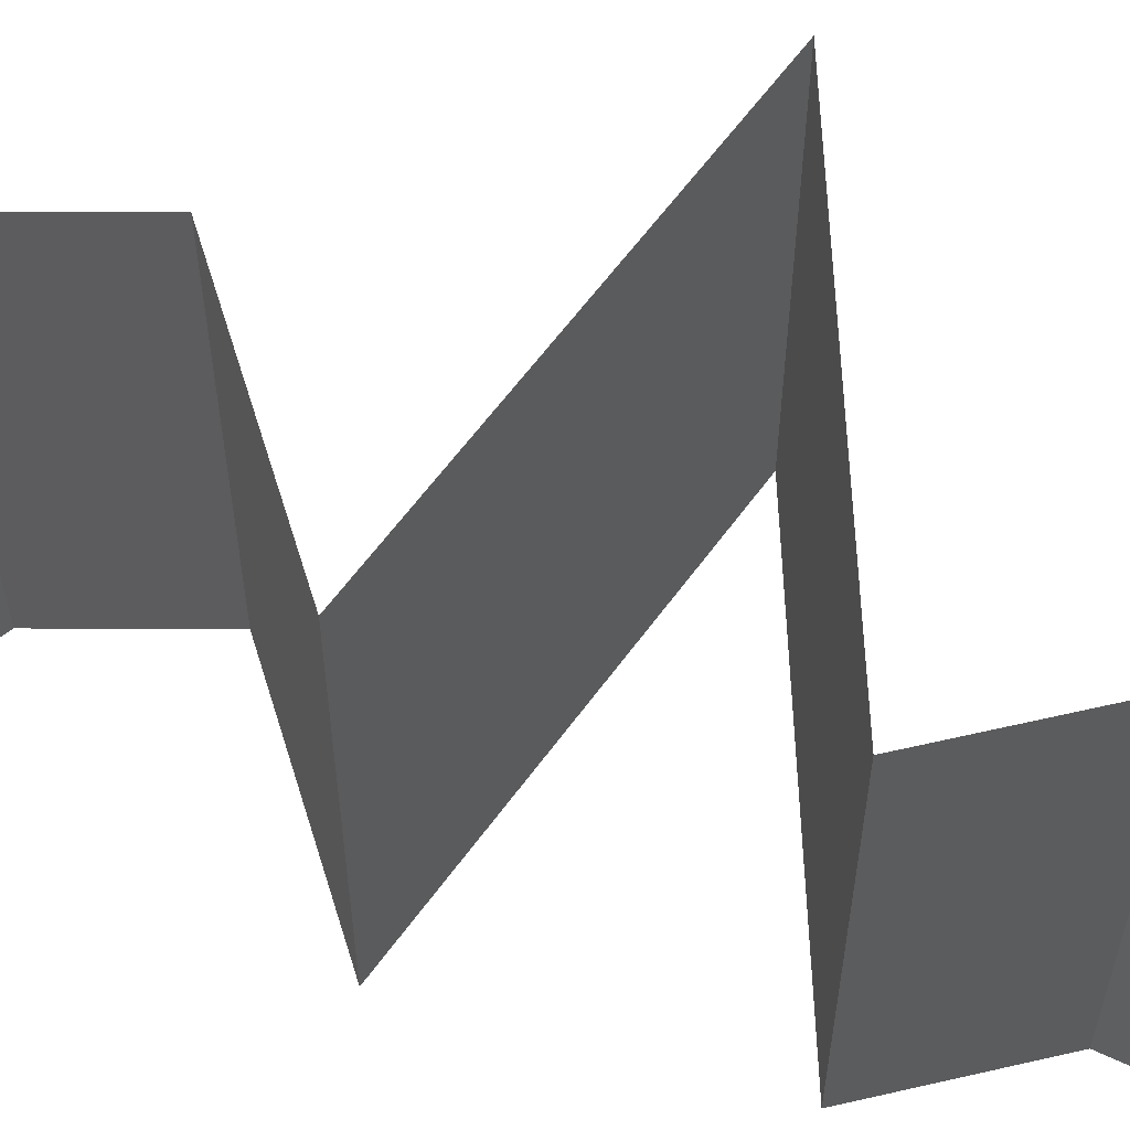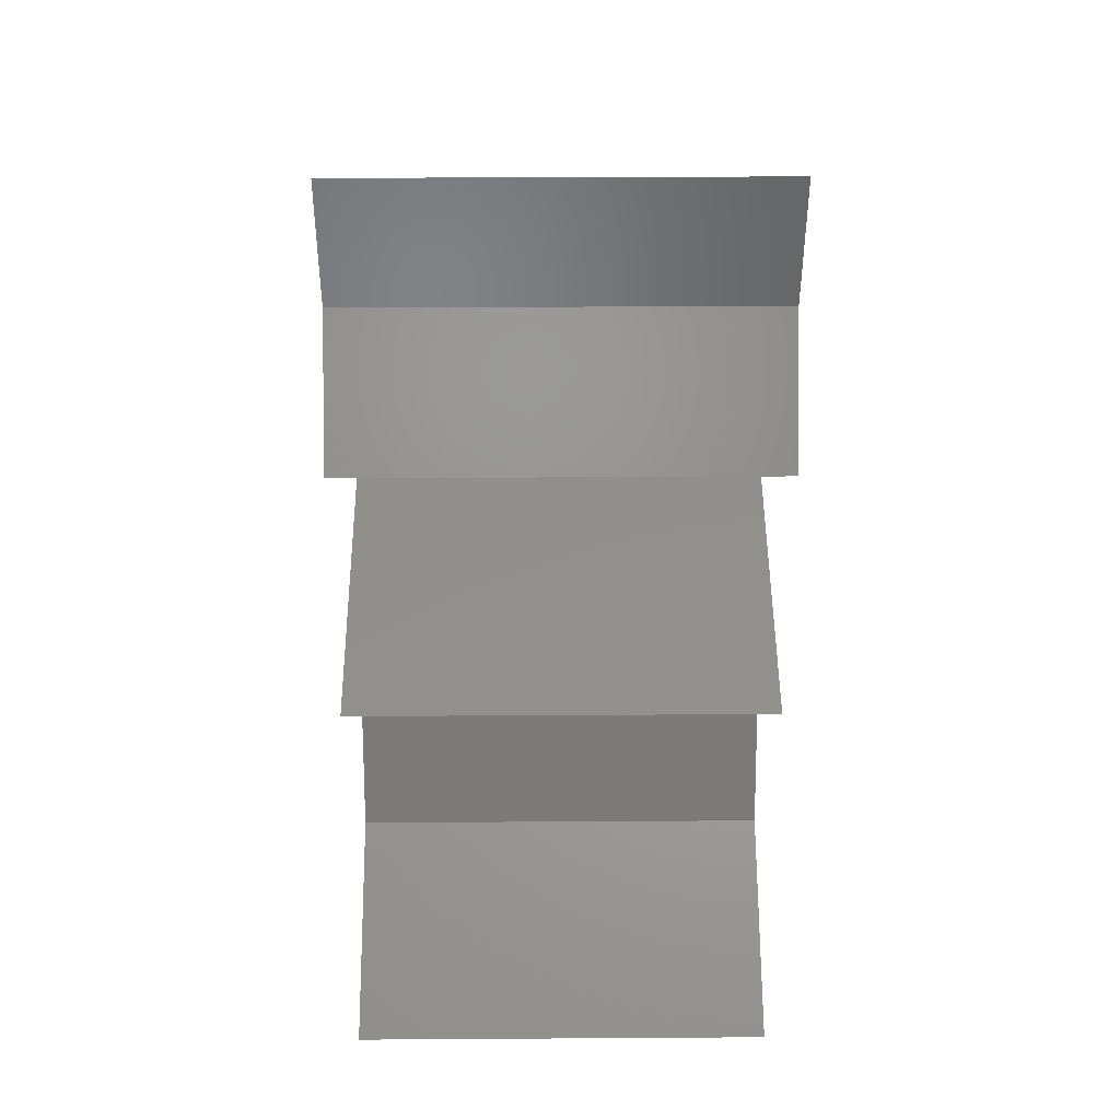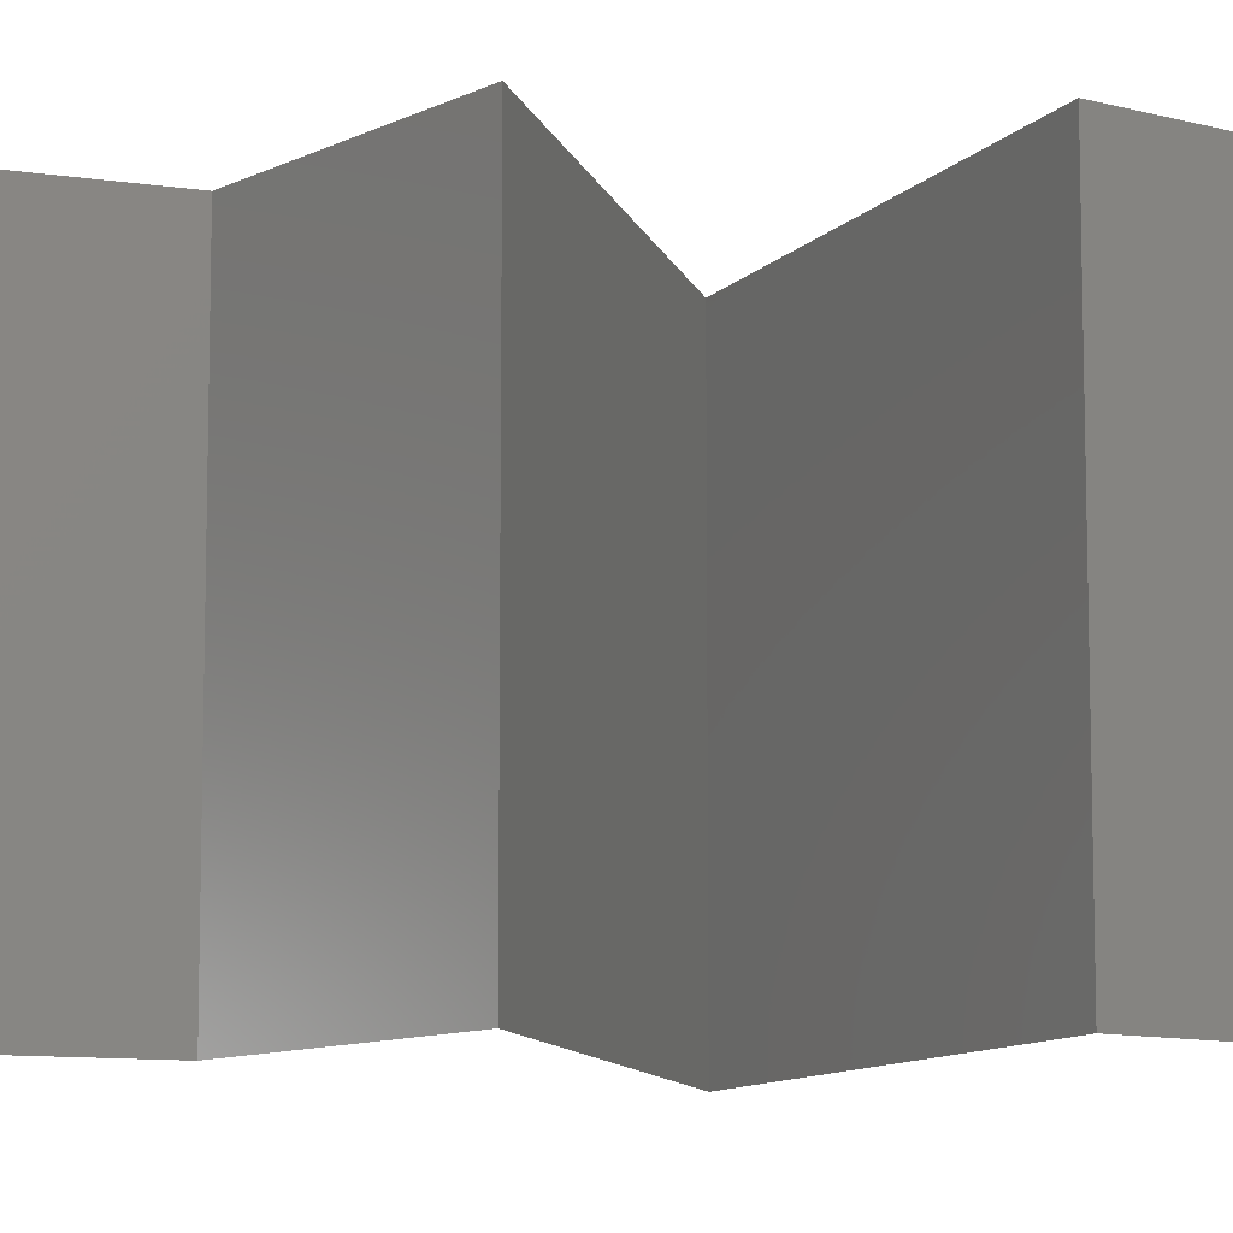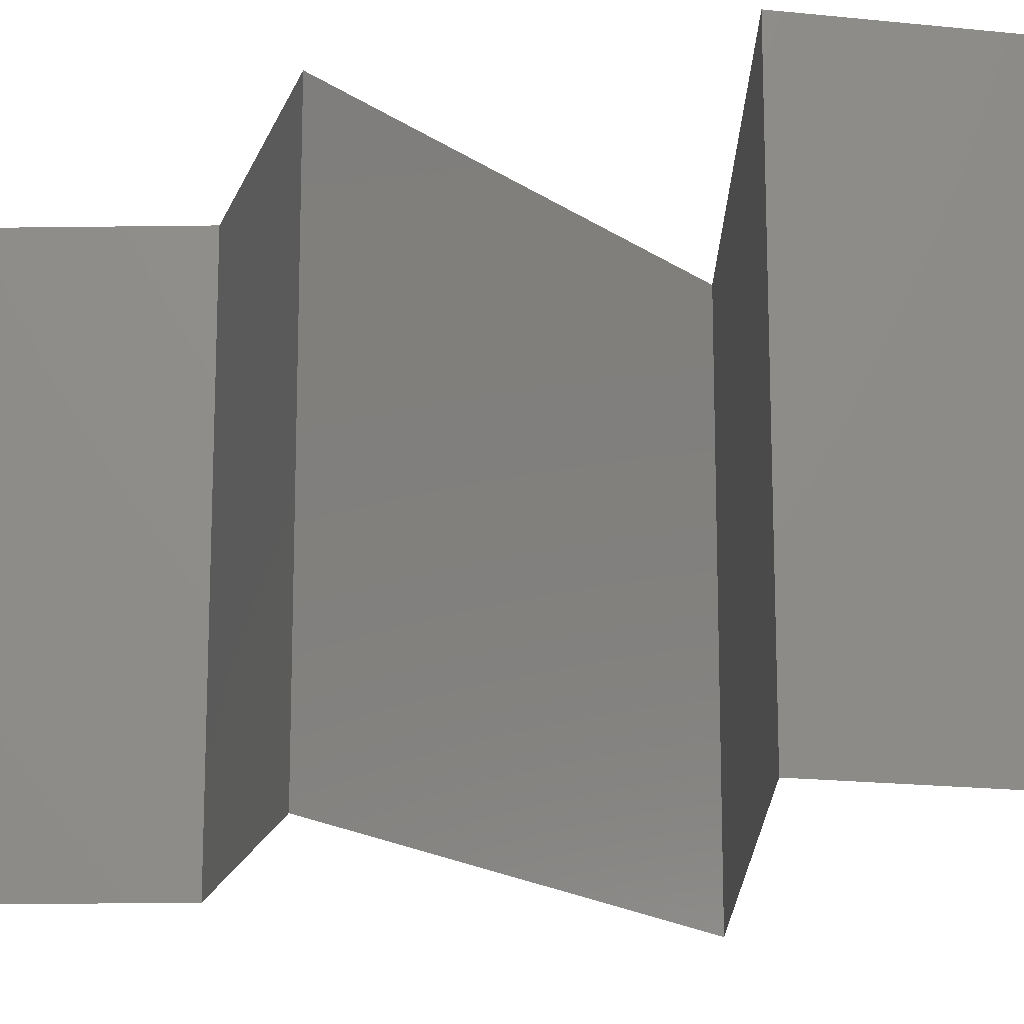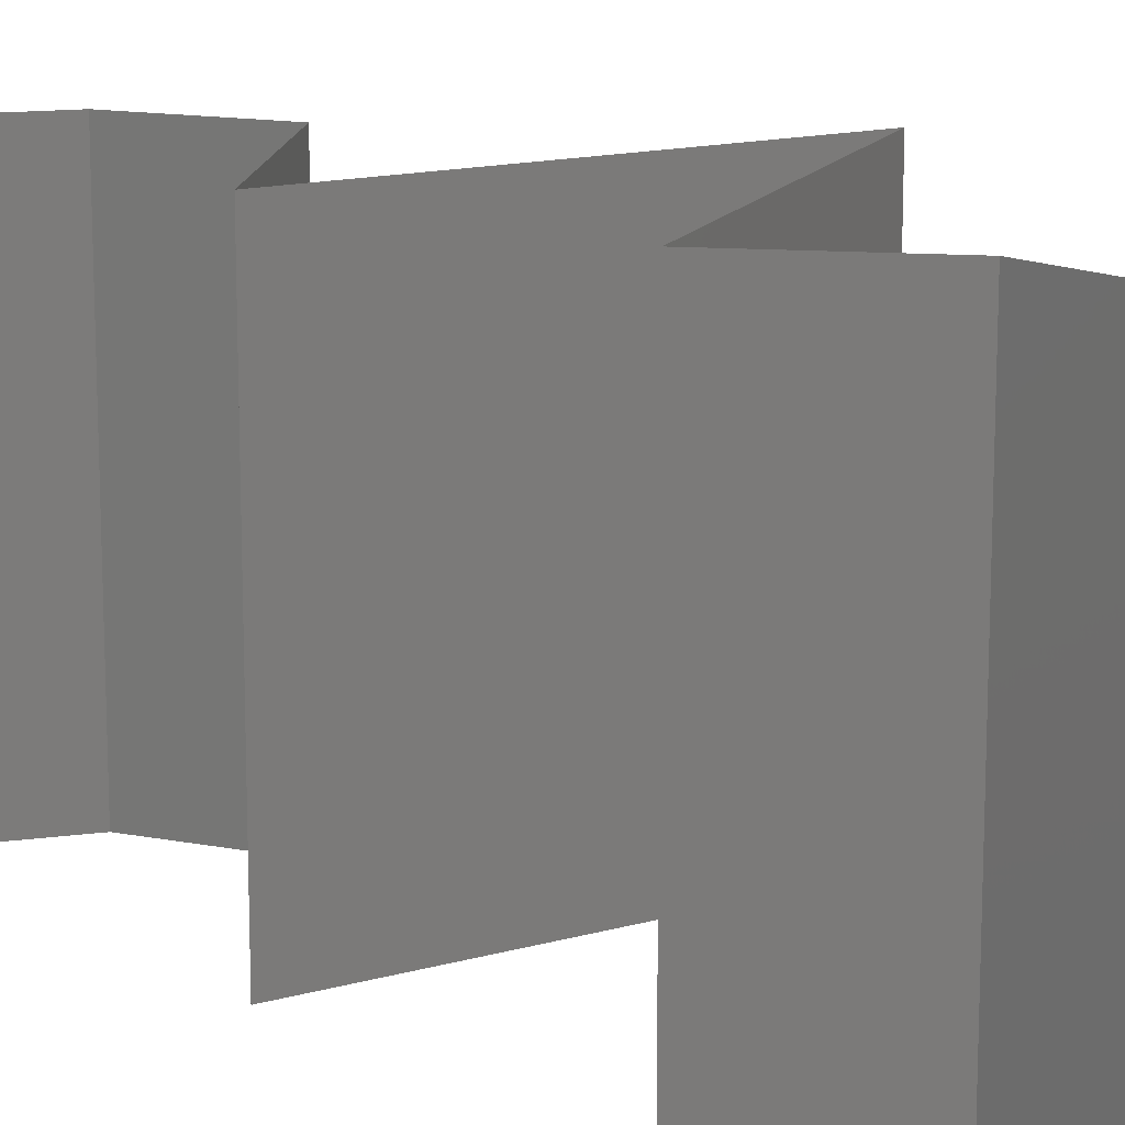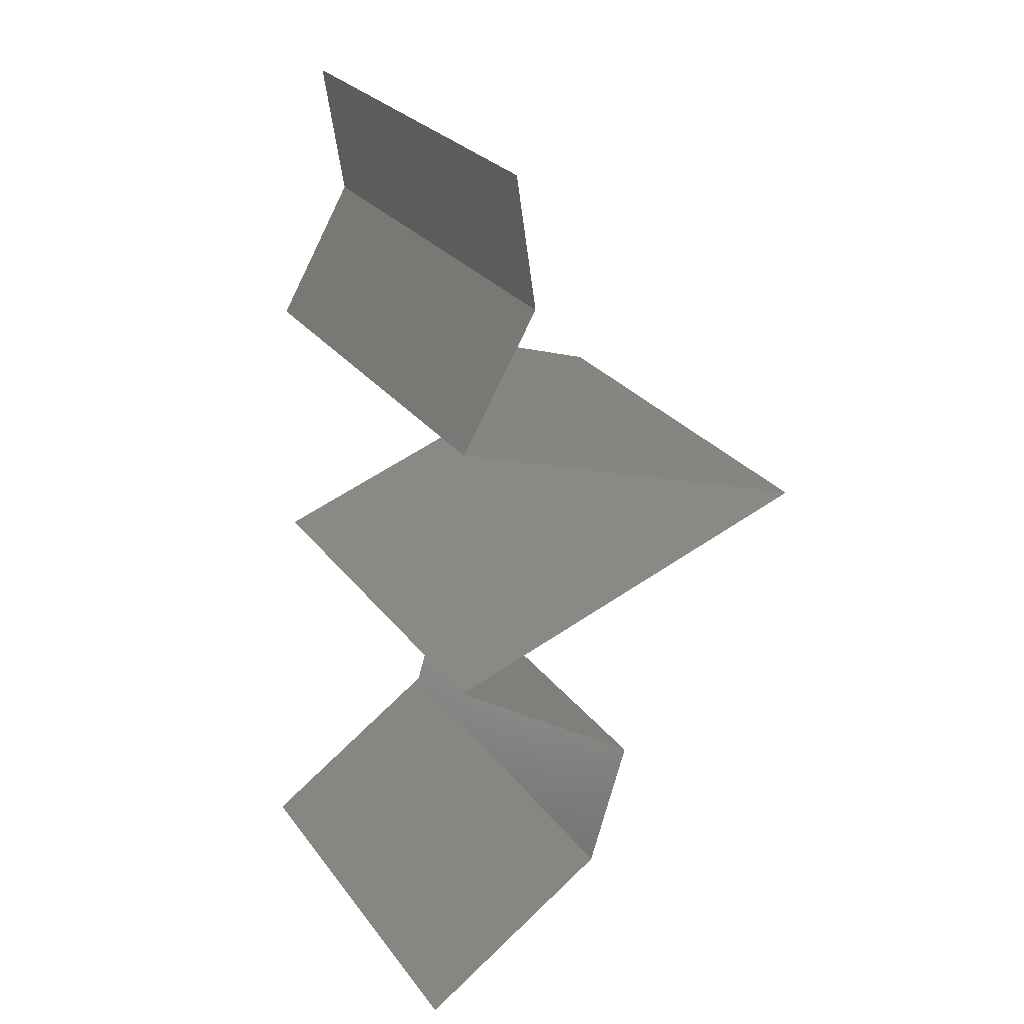
<metadata>
{"format":"stl","ext":"stl","renderer":"f3d","projection":"perspective","resolution":1024,"background":"white","views":[{"elev":60.5,"azim":106.9,"up":"+Z"},{"elev":32.8,"azim":89.5,"up":"+Y"},{"elev":-10.1,"azim":85.3,"up":"+Z"},{"elev":-18.0,"azim":108.2,"up":"+Z"},{"elev":14.3,"azim":129.4,"up":"+Z"},{"elev":27.2,"azim":151.1,"up":"+Y"}]}
</metadata>
<code>
# stl→obj: 46 verts, 68 faces
v 0.03292 0.04944 0
v 0.03199 0.04326 0
v 0.03245 0.04635 0.005
v 0.03199 0.04326 0.02
v 0.03292 0.04944 0.02
v 0.03245 0.04635 0.015
v 0.03199 0.04326 0.01
v 0.03292 0.04944 0.01
v 0.03559 0.03708 0.01
v 0.03379 0.04017 0.005
v 0.03379 0.04017 0.015
v 0.03559 0.03708 0
v 0.03559 0.03708 0.02
v 0.02661 0.03399 0
v 0.02849 0.03463 0.007623
v 0.01763 0.0309 0.01
v 0.01763 0.0309 0.02
v 0.02423 0.03317 0.01306
v 0.02661 0.03399 0.02
v 0.03019 0.03522 0.01419
v 0.01763 0.0309 0
v 0.02212 0.03244 0.005
v 0.02672 0.02781 0
v 0.02474 0.02848 0.007597
v 0.03581 0.02472 0.01
v 0.03581 0.02472 0.02
v 0.0291 0.027 0.01304
v 0.02672 0.02781 0.02
v 0.02306 0.02905 0.01418
v 0.03581 0.02472 0
v 0.03127 0.02626 0.005
v 0.02664 0.01854 0
v 0.03123 0.02163 0.005521
v 0.02664 0.01854 0.02
v 0.03123 0.02163 0.01451
v 0.02664 0.01854 0.01
v 0.02849 0.01236 0.01
v 0.02757 0.01545 0.005
v 0.02757 0.01545 0.015
v 0.02849 0.01236 0.02
v 0.02849 0.01236 0
v 0.03764 0.00618 0
v 0.03307 0.009269 0.005521
v 0.03764 0.00618 0.02
v 0.03307 0.009269 0.01451
v 0.03764 0.00618 0.01
f 1 2 3
f 4 5 6
f 7 8 3
f 8 7 6
f 8 1 3
f 5 8 6
f 2 7 3
f 7 4 6
f 9 7 10
f 7 9 11
f 2 12 10
f 13 4 11
f 7 2 10
f 4 7 11
f 12 9 10
f 9 13 11
f 12 14 15
f 9 12 15
f 16 17 18
f 17 19 18
f 13 9 20
f 21 16 22
f 19 13 20
f 14 21 22
f 16 18 22
f 18 15 22
f 20 9 15
f 15 14 22
f 20 15 18
f 19 20 18
f 21 23 24
f 16 21 24
f 25 26 27
f 26 28 27
f 17 16 29
f 30 25 31
f 23 30 31
f 28 17 29
f 25 27 31
f 27 24 31
f 29 16 24
f 24 23 31
f 29 24 27
f 28 29 27
f 30 32 33
f 34 26 35
f 25 33 35
f 33 36 35
f 26 25 35
f 32 36 33
f 36 34 35
f 25 30 33
f 37 36 38
f 36 37 39
f 40 34 39
f 32 41 38
f 36 32 38
f 34 36 39
f 41 37 38
f 37 40 39
f 41 42 43
f 44 40 45
f 37 43 45
f 43 46 45
f 40 37 45
f 42 46 43
f 37 41 43
f 46 44 45

</code>
